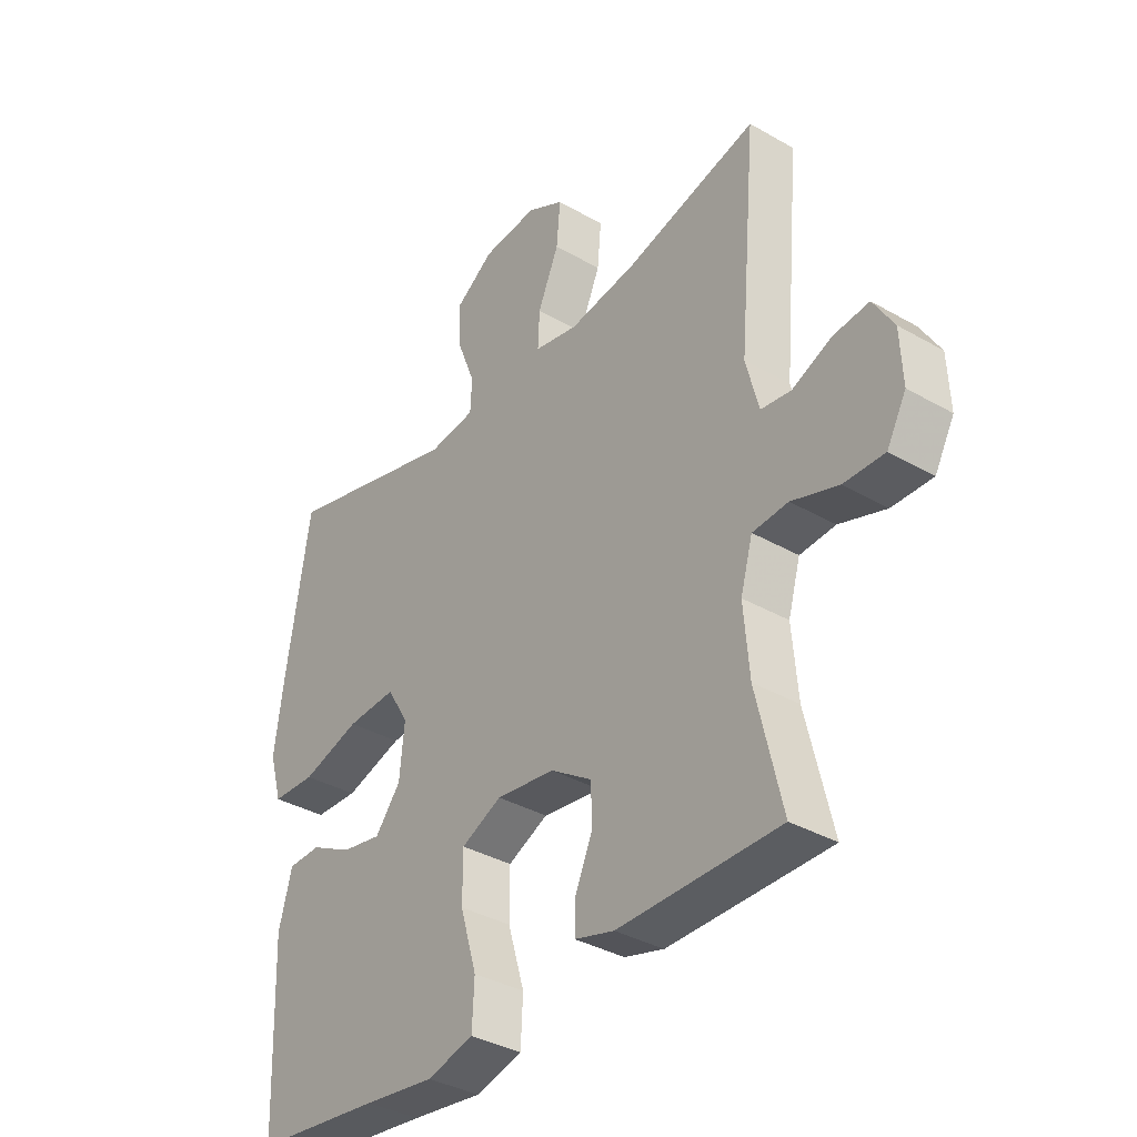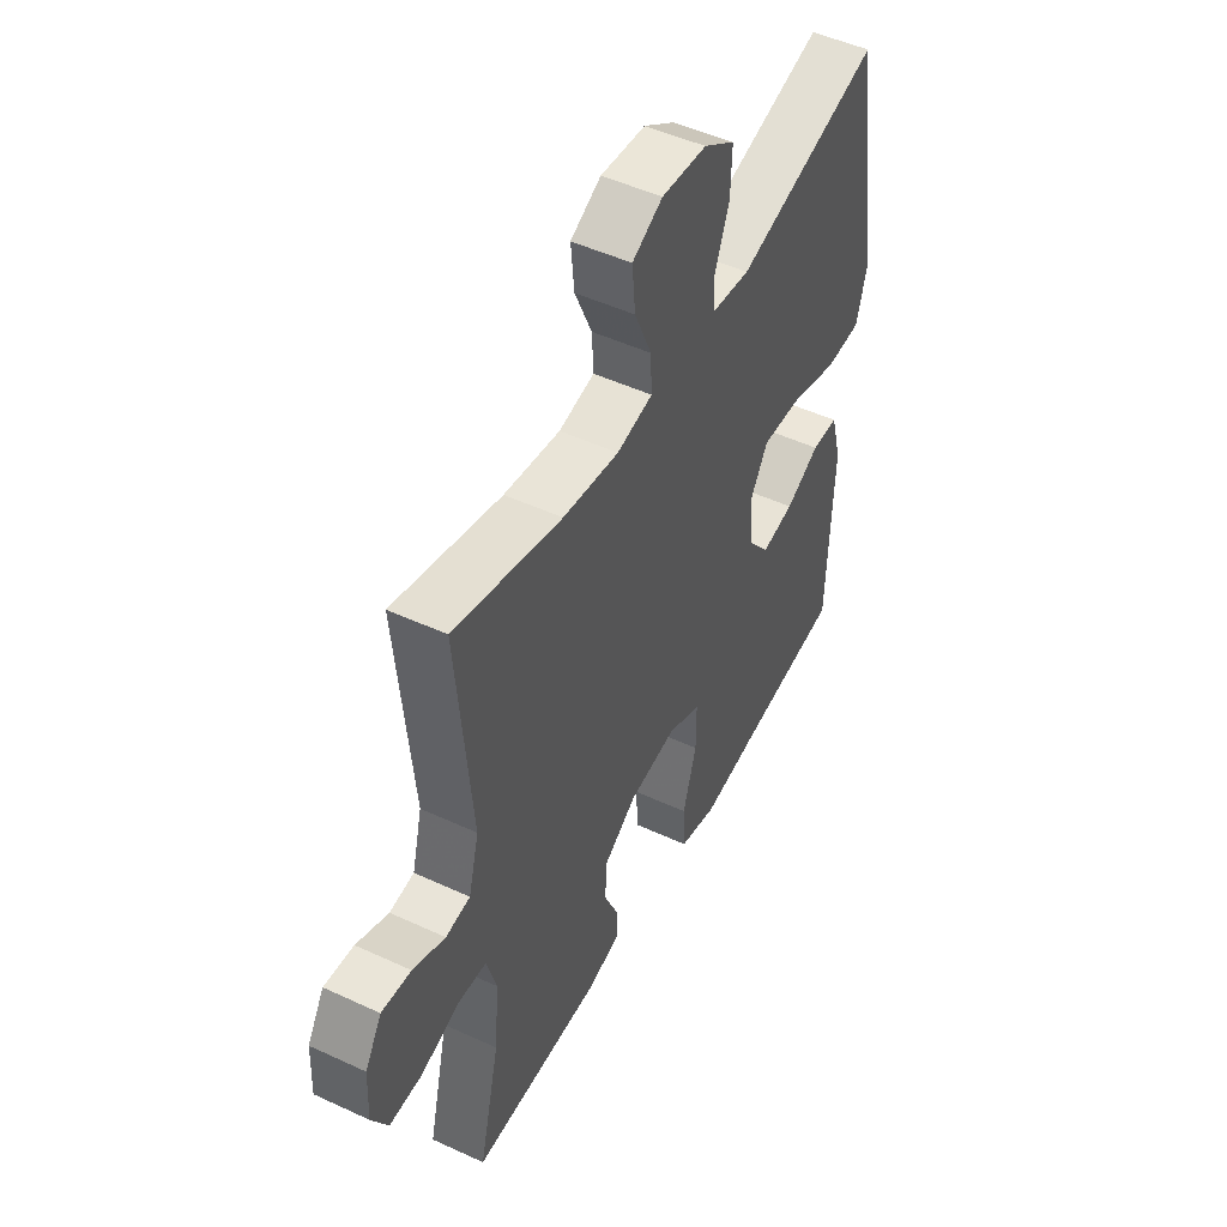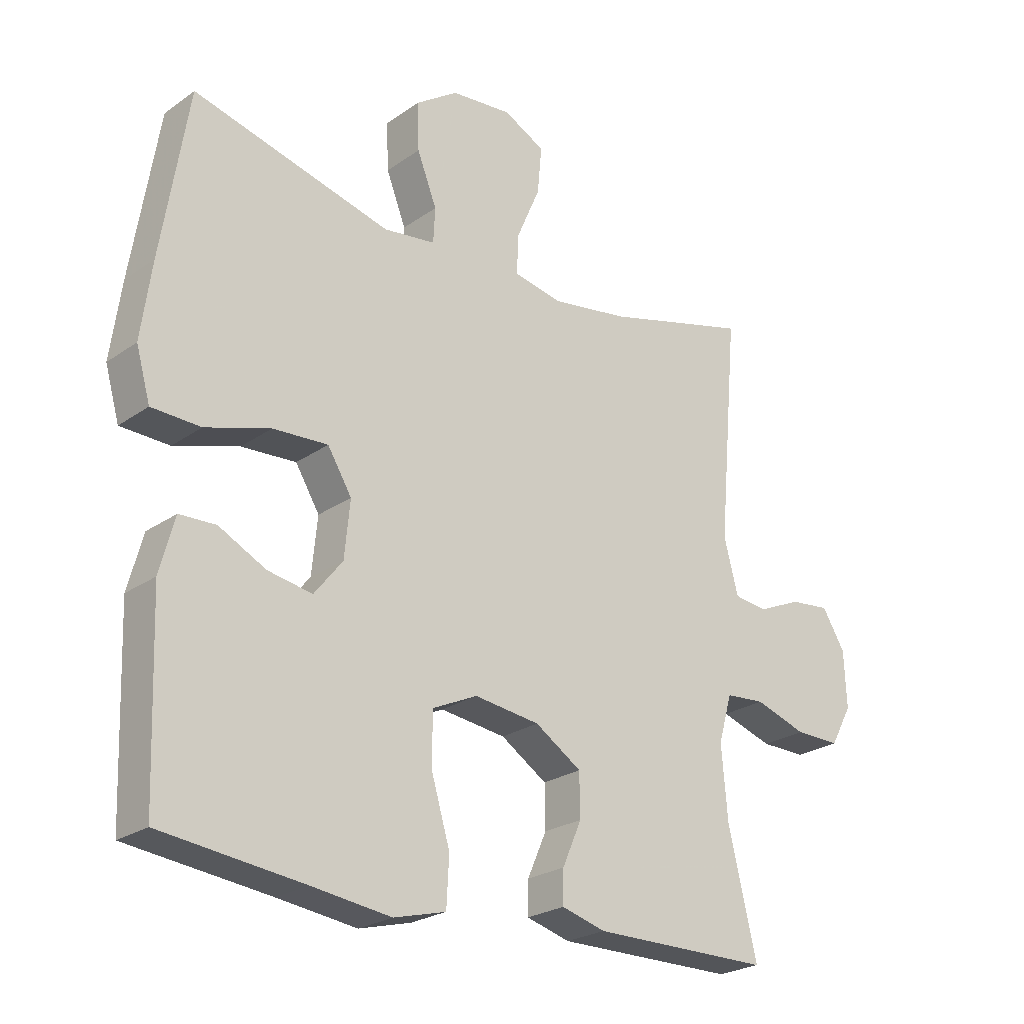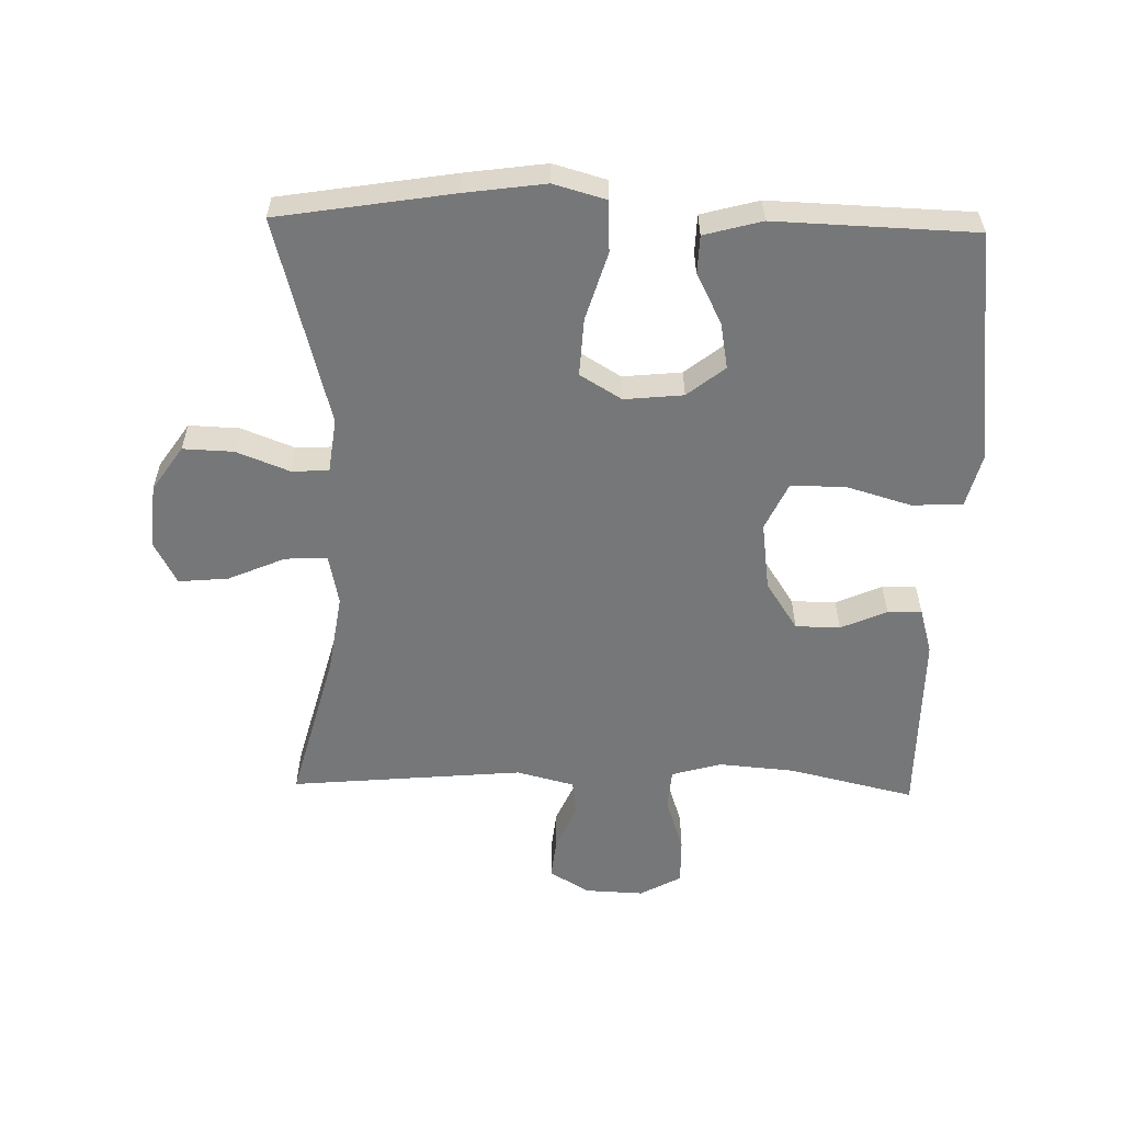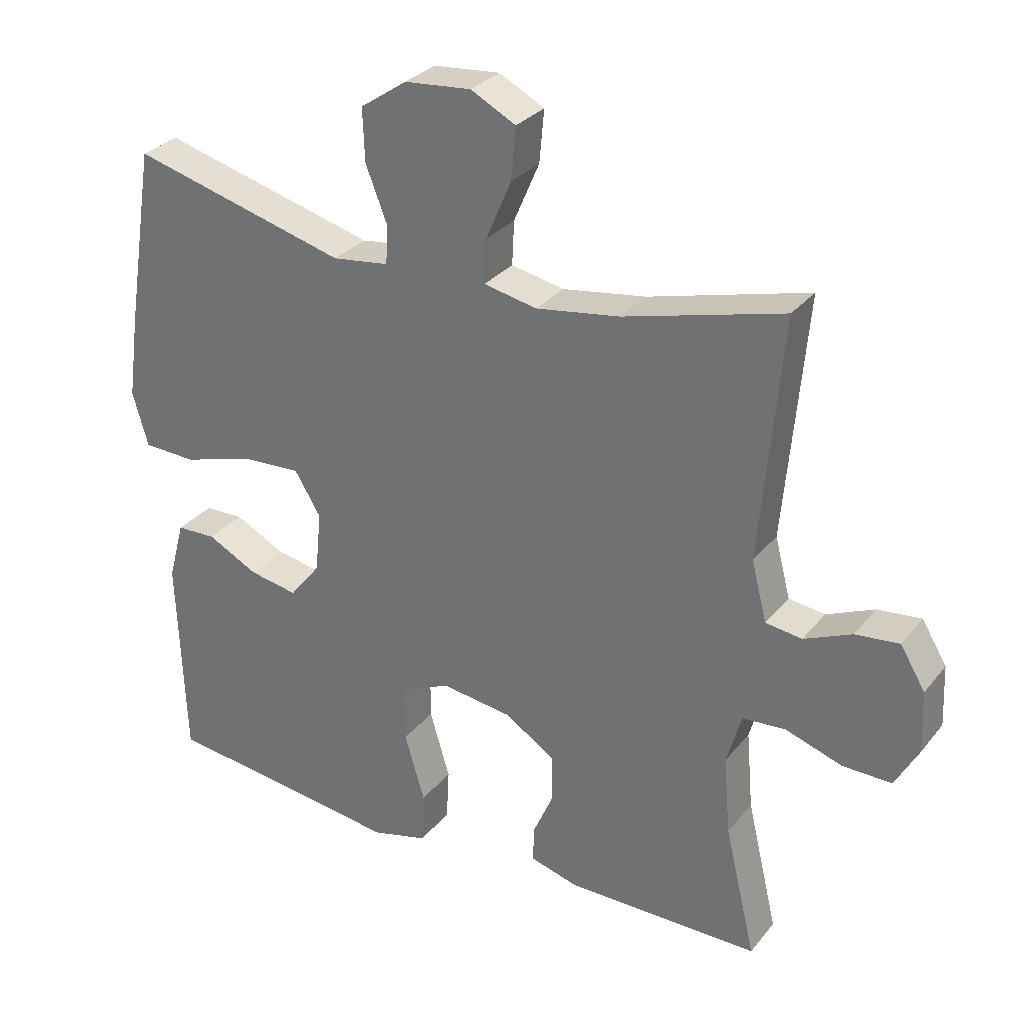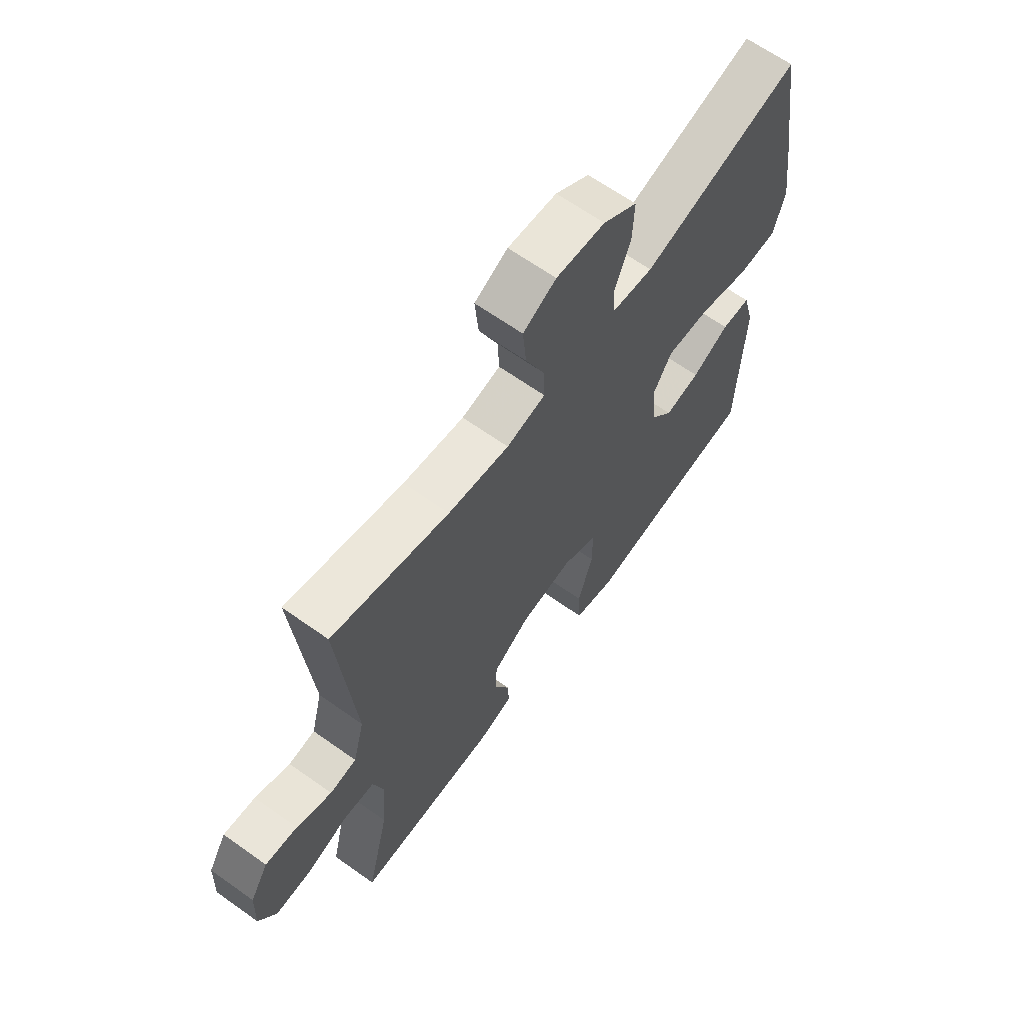
<metadata>
{"format":"obj","ext":"obj","renderer":"f3d","projection":"perspective","resolution":1024,"background":"white","views":[{"elev":-35.9,"azim":-127.1,"up":"+Z"},{"elev":49.4,"azim":-62.9,"up":"+Z"},{"elev":-24.1,"azim":139.1,"up":"+Z"},{"elev":-57.0,"azim":88.7,"up":"+Y"},{"elev":30.0,"azim":-148.7,"up":"+Z"},{"elev":65.1,"azim":-54.4,"up":"+Z"}]}
</metadata>
<code>
v 0.5 0.07 -0.5
v 0.27 0.07 -0.527
v 0.142 0.07 -0.544
v 0.058 0.07 -0.522
v 0.054 0.07 -0.444
v 0.084 0.07 -0.343
v 0.084 0.07 -0.259
v 0.011 0.07 -0.225
v -0.095 0.07 -0.239
v -0.17 0.07 -0.288
v -0.171 0.07 -0.357
v -0.14 0.07 -0.428
v -0.139 0.07 -0.481
v -0.21 0.07 -0.501
v -0.5 0.07 -0.5
v -0.454 0.07 -0.305
v -0.444 0.07 -0.188
v -0.466 0.07 -0.111
v -0.53 0.07 -0.106
v -0.614 0.07 -0.134
v -0.687 0.07 -0.135
v -0.722 0.07 -0.071
v -0.718 0.07 0.02
v -0.681 0.07 0.081
v -0.616 0.07 0.074
v -0.545 0.07 0.043
v -0.491 0.07 0.05
v -0.468 0.07 0.139
v -0.5 0.07 0.5
v -0.263 0.07 0.437
v -0.139 0.07 0.418
v -0.06 0.07 0.434
v -0.063 0.07 0.499
v -0.101 0.07 0.587
v -0.108 0.07 0.664
v -0.041 0.07 0.699
v 0.058 0.07 0.69
v 0.127 0.07 0.643
v 0.124 0.07 0.565
v 0.092 0.07 0.483
v 0.095 0.07 0.426
v 0.179 0.07 0.415
v 0.5 0.07 0.5
v 0.543 0.07 0.231
v 0.56 0.07 0.107
v 0.537 0.07 0.026
v 0.458 0.07 0.023
v 0.353 0.07 0.055
v 0.264 0.07 0.06
v 0.225 0.07 -0.004
v 0.234 0.07 -0.095
v 0.28 0.07 -0.153
v 0.352 0.07 -0.14
v 0.428 0.07 -0.101
v 0.487 0.07 -0.103
v 0.511 0.07 -0.192
v 0.5 0 -0.5
v 0.27 0 -0.527
v 0.142 0 -0.544
v 0.058 0 -0.522
v 0.054 0 -0.444
v 0.084 0 -0.343
v 0.084 0 -0.259
v 0.011 0 -0.225
v -0.095 0 -0.239
v -0.17 0 -0.288
v -0.171 0 -0.357
v -0.14 0 -0.428
v -0.139 0 -0.481
v -0.21 0 -0.501
v -0.5 0 -0.5
v -0.454 0 -0.305
v -0.444 0 -0.188
v -0.466 0 -0.111
v -0.53 0 -0.106
v -0.614 0 -0.134
v -0.687 0 -0.135
v -0.722 0 -0.071
v -0.718 0 0.02
v -0.681 0 0.081
v -0.616 0 0.074
v -0.545 0 0.043
v -0.491 0 0.05
v -0.468 0 0.139
v -0.5 0 0.5
v -0.263 0 0.437
v -0.139 0 0.418
v -0.06 0 0.434
v -0.063 0 0.499
v -0.101 0 0.587
v -0.108 0 0.664
v -0.041 0 0.699
v 0.058 0 0.69
v 0.127 0 0.643
v 0.124 0 0.565
v 0.092 0 0.483
v 0.095 0 0.426
v 0.179 0 0.415
v 0.5 0 0.5
v 0.543 0 0.231
v 0.56 0 0.107
v 0.537 0 0.026
v 0.458 0 0.023
v 0.353 0 0.055
v 0.264 0 0.06
v 0.225 0 -0.004
v 0.234 0 -0.095
v 0.28 0 -0.153
v 0.352 0 -0.14
v 0.428 0 -0.101
v 0.487 0 -0.103
v 0.511 0 -0.192
f 53 54 55 56
f 52 53 56 1
f 51 52 1 2
f 50 51 2 3
f 45 46 47 48
f 45 48 49
f 42 43 44 45
f 41 42 45 49
f 37 38 39 40
f 37 40 41
f 36 37 41
f 33 34 35 36
f 32 33 36 41
f 31 32 41 49
f 28 29 30
f 27 28 30 31
f 23 24 25 26
f 23 26 27
f 22 23 27
f 19 20 21 22
f 18 19 22 27
f 17 18 27 31
f 13 14 15 16
f 11 12 13 16
f 10 11 16 17
f 9 10 17 31
f 3 4 5 6
f 50 3 6 7
f 9 31 49 50
f 8 9 50
f 7 8 50
f 112 111 110 109
f 57 112 109 108
f 58 57 108 107
f 59 58 107 106
f 104 103 102 101
f 105 104 101
f 101 100 99 98
f 105 101 98 97
f 96 95 94 93
f 97 96 93
f 97 93 92
f 92 91 90 89
f 97 92 89 88
f 105 97 88 87
f 86 85 84
f 87 86 84 83
f 82 81 80 79
f 83 82 79
f 83 79 78
f 78 77 76 75
f 83 78 75 74
f 87 83 74 73
f 72 71 70 69
f 72 69 68 67
f 73 72 67 66
f 87 73 66 65
f 62 61 60 59
f 63 62 59 106
f 106 105 87 65
f 106 65 64
f 106 64 63
f 1 57 58 2
f 2 58 59 3
f 3 59 60 4
f 4 60 61 5
f 5 61 62 6
f 6 62 63 7
f 7 63 64 8
f 8 64 65 9
f 9 65 66 10
f 10 66 67 11
f 11 67 68 12
f 12 68 69 13
f 13 69 70 14
f 14 70 71 15
f 15 71 72 16
f 16 72 73 17
f 17 73 74 18
f 18 74 75 19
f 19 75 76 20
f 20 76 77 21
f 21 77 78 22
f 22 78 79 23
f 23 79 80 24
f 24 80 81 25
f 25 81 82 26
f 26 82 83 27
f 27 83 84 28
f 28 84 85 29
f 29 85 86 30
f 30 86 87 31
f 31 87 88 32
f 32 88 89 33
f 33 89 90 34
f 34 90 91 35
f 35 91 92 36
f 36 92 93 37
f 37 93 94 38
f 38 94 95 39
f 39 95 96 40
f 40 96 97 41
f 41 97 98 42
f 42 98 99 43
f 43 99 100 44
f 44 100 101 45
f 45 101 102 46
f 46 102 103 47
f 47 103 104 48
f 48 104 105 49
f 49 105 106 50
f 50 106 107 51
f 51 107 108 52
f 52 108 109 53
f 53 109 110 54
f 54 110 111 55
f 55 111 112 56
f 56 112 57 1

</code>
